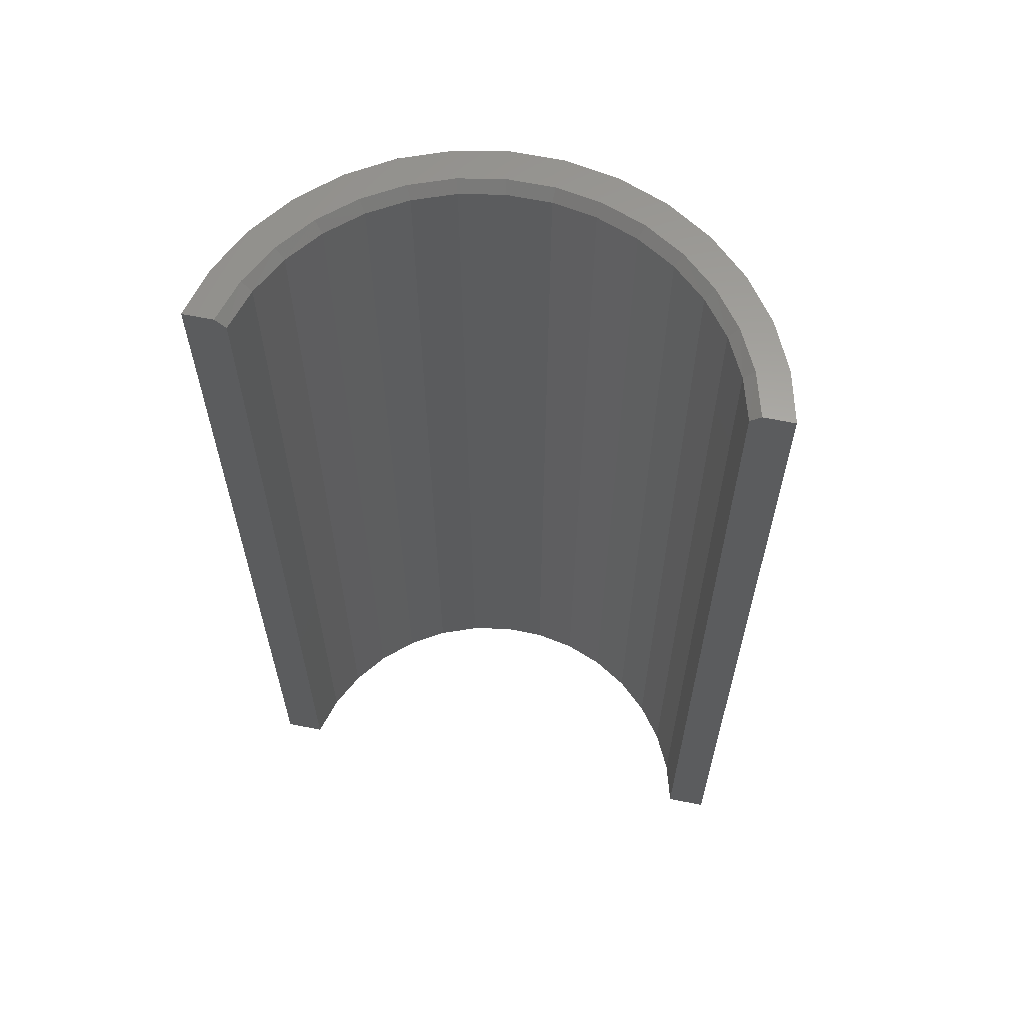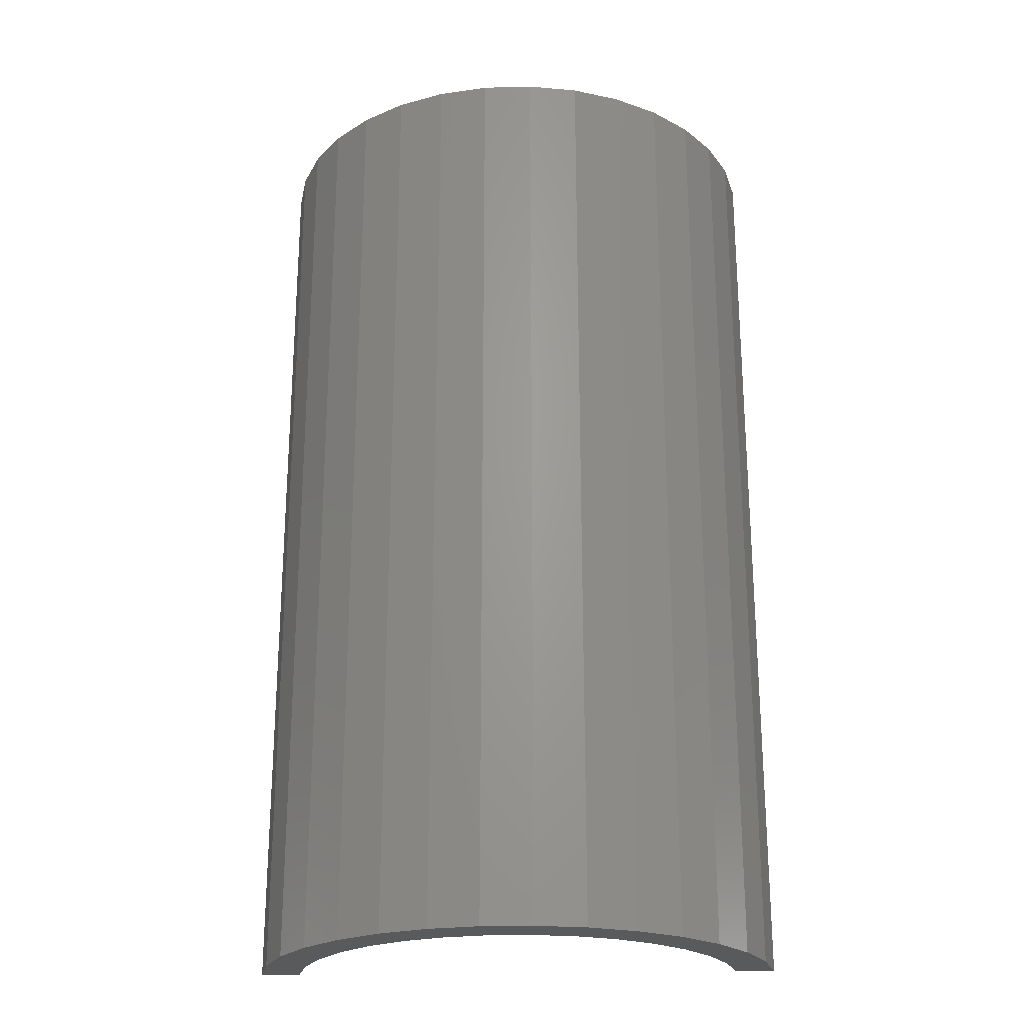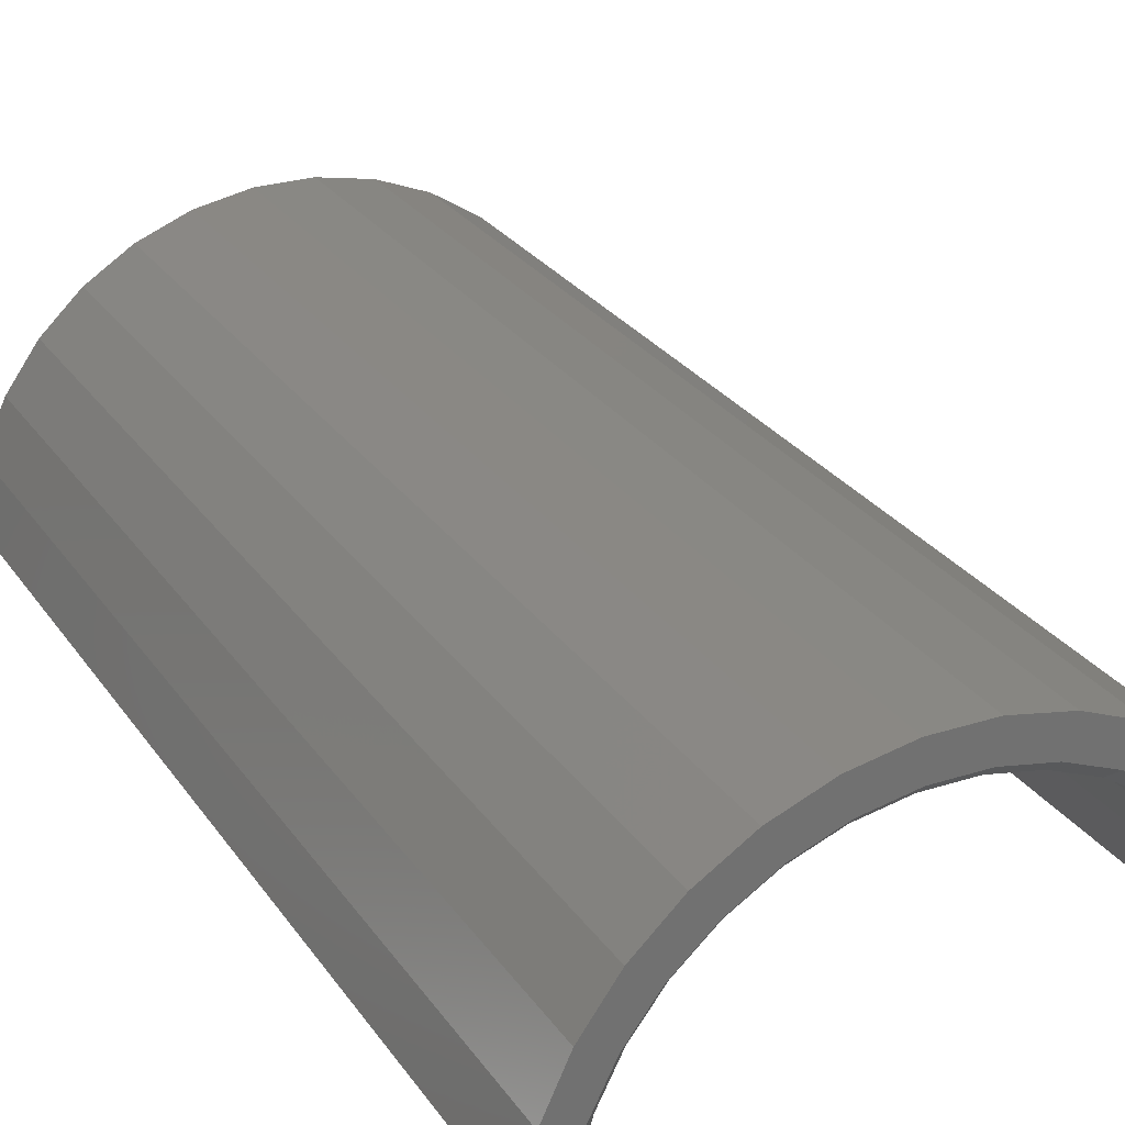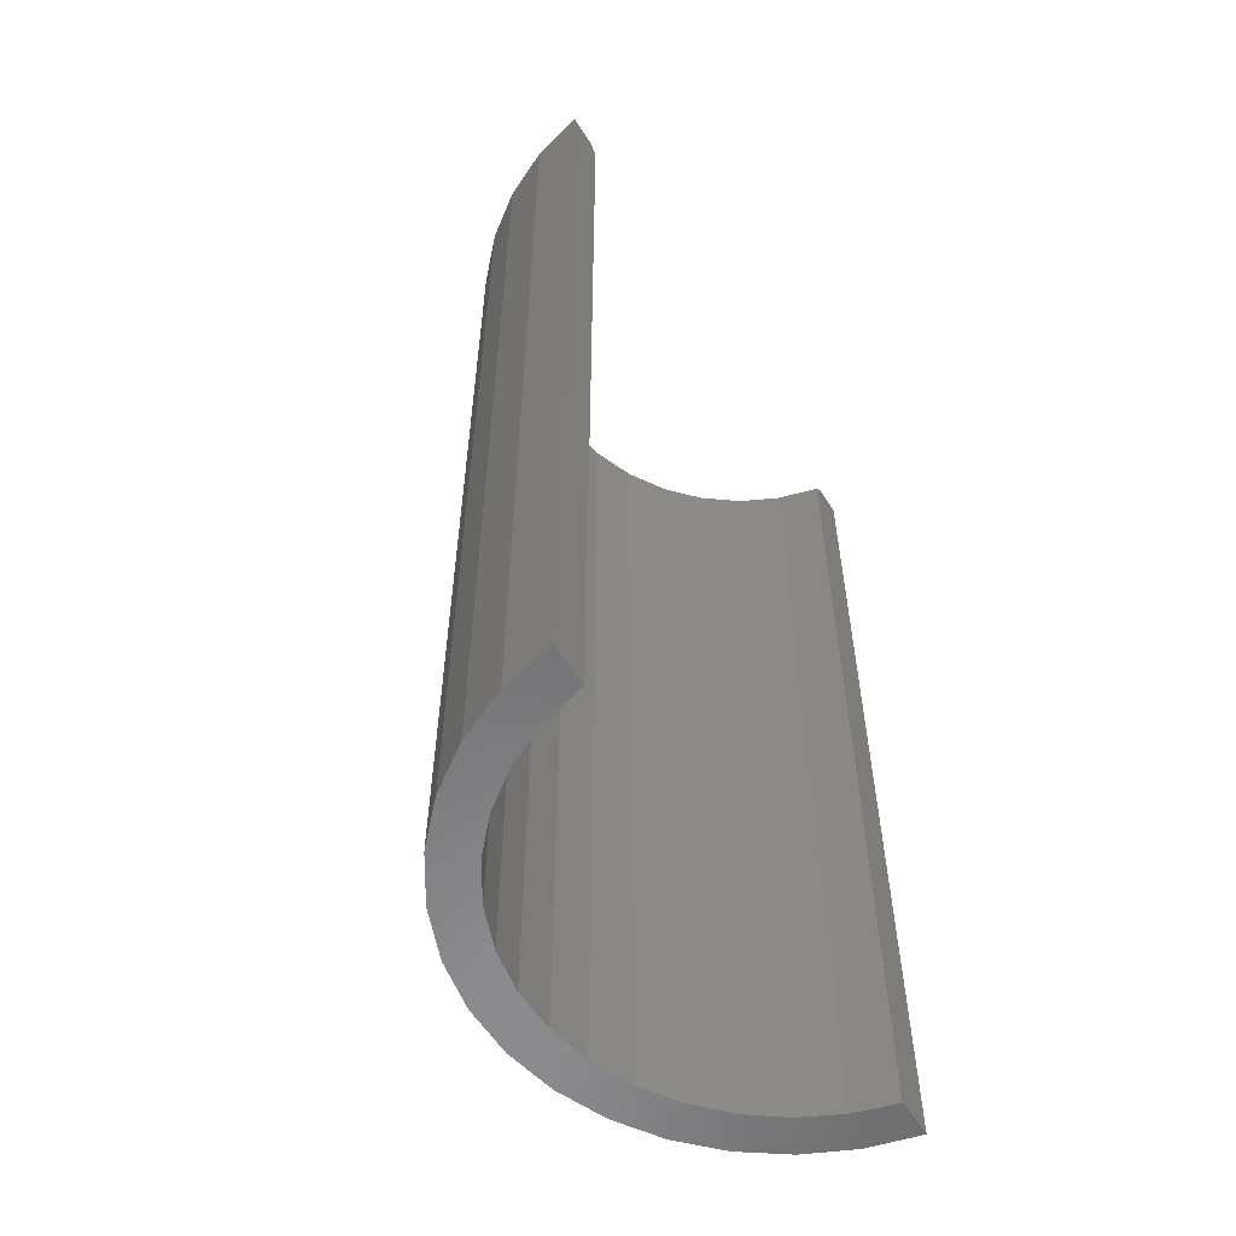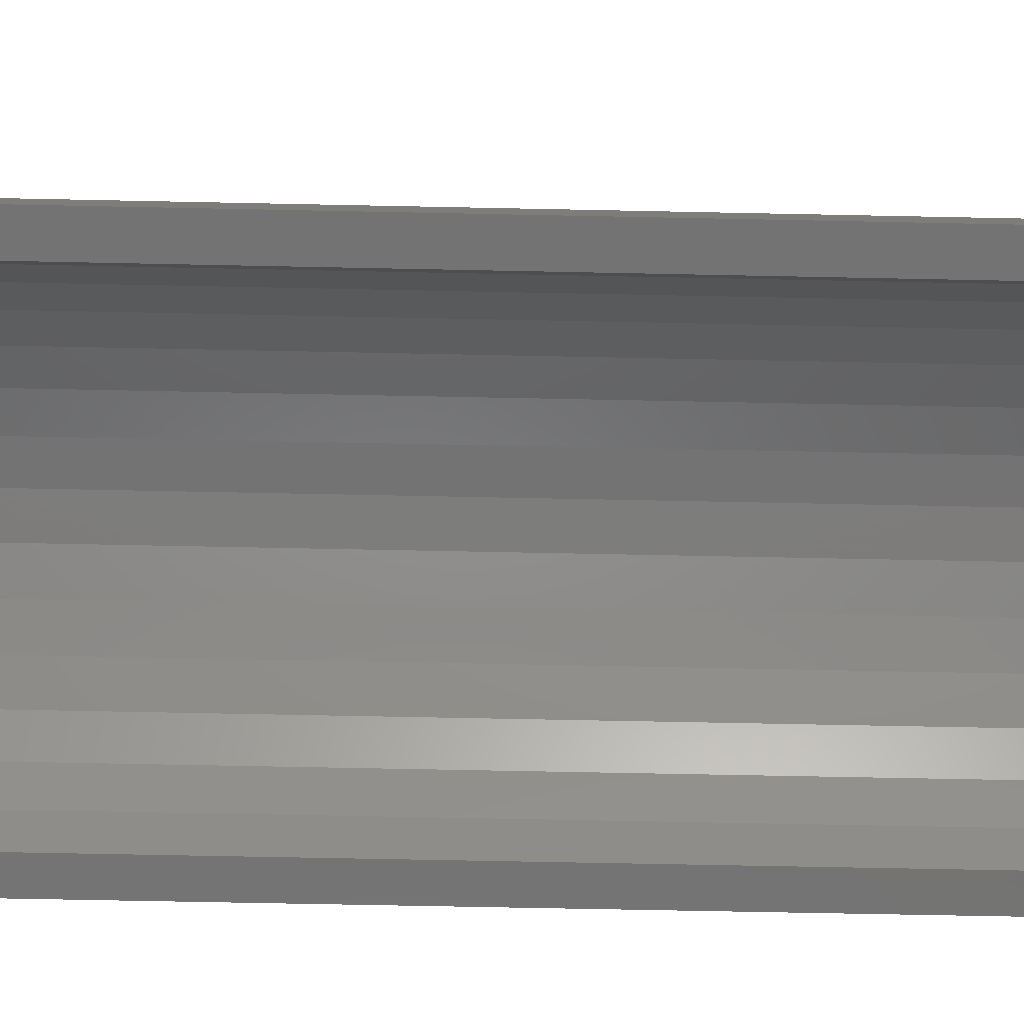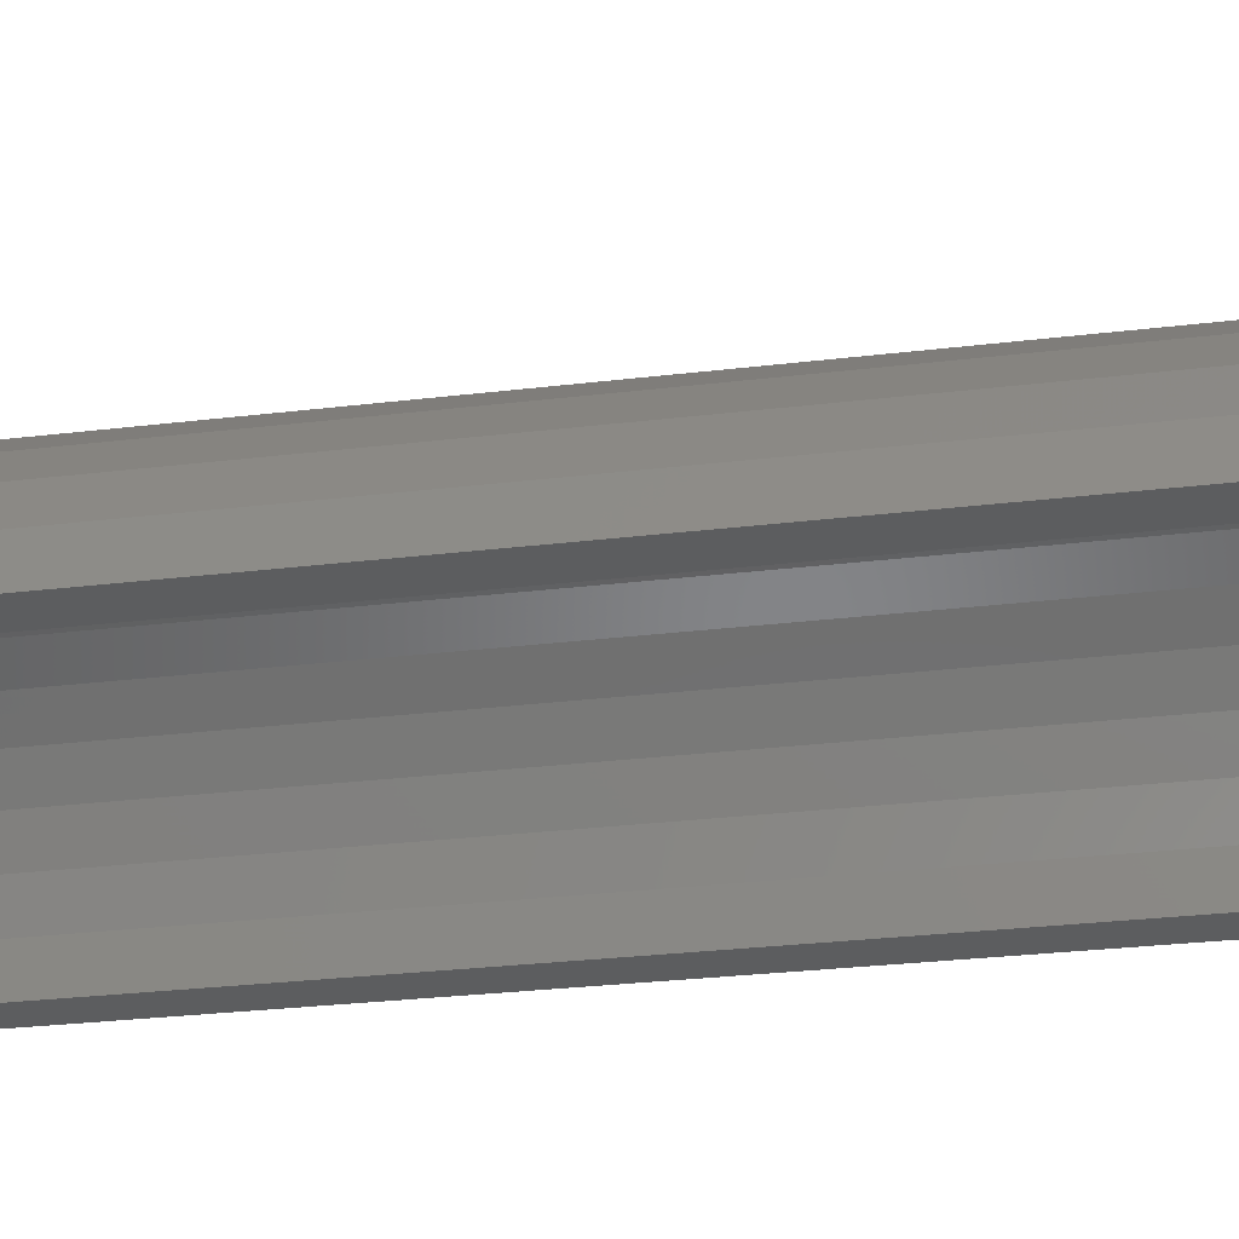
<metadata>
{"format":"stl","ext":"stl","renderer":"f3d","projection":"perspective","resolution":1024,"background":"white","views":[{"elev":62.2,"azim":11.8,"up":"+Z"},{"elev":-23.9,"azim":-177.5,"up":"+Z"},{"elev":26.6,"azim":-26.8,"up":"+Y"},{"elev":-57.0,"azim":-58.2,"up":"+Z"},{"elev":-65.7,"azim":88.8,"up":"+Y"},{"elev":-31.3,"azim":99.5,"up":"+Y"}]}
</metadata>
<code>
# stl→obj: 80 verts, 156 faces
v 0.02021 0.2122 0
v -0.02021 0.2122 0
v -0.0599 0.2046 0
v 0.0599 0.2046 0
v -0.01771 0.1877 0
v 0.01771 0.1877 0
v 0.09743 0.1896 0
v -0.05251 0.1812 0
v -0.1315 0.1679 0
v -0.0855 0.1683 0
v -0.1155 0.1495 0
v -0.1608 0.14 0
v 0.05251 0.1812 0
v -0.09743 0.1896 0
v -0.2109 0.03125 0
v -0.1878 0.03125 0
v -0.2012 0.07049 0
v -0.1784 0.06539 0
v -0.1843 0.1072 0
v -0.1628 0.09719 0
v -0.1416 0.1256 0
v 0.1878 0.03125 0
v 0.2109 0.03125 0
v 0.1784 0.06539 0
v 0.2012 0.07049 0
v 0.1628 0.09719 0
v 0.1843 0.1072 0
v 0.1416 0.1256 0
v 0.1608 0.14 0
v 0.1155 0.1495 0
v 0.1315 0.1679 0
v 0.0855 0.1683 0
v 0.1799 0.03125 -0.007812
v 0.1799 0.03125 -0.75
v 0.2109 0.03125 -0.75
v -0.01689 0.1799 -0.75
v -0.05009 0.1737 -0.007812
v -0.05009 0.1737 -0.75
v -0.08158 0.1615 -0.007812
v -0.08158 0.1615 -0.75
v -0.1103 0.1437 -0.007812
v -0.1103 0.1437 -0.75
v -0.1352 0.121 -0.007812
v -0.1352 0.121 -0.75
v -0.1556 0.09399 -0.007812
v -0.1556 0.09399 -0.75
v -0.1706 0.06374 -0.007812
v -0.1706 0.06374 -0.75
v -0.1799 0.03125 -0.007812
v -0.1799 0.03125 -0.75
v -0.01689 0.1799 -0.007812
v 0.01689 0.1799 -0.75
v 0.01689 0.1799 -0.007812
v 0.05009 0.1737 -0.75
v 0.05009 0.1737 -0.007812
v 0.08158 0.1615 -0.75
v 0.08158 0.1615 -0.007812
v 0.1103 0.1437 -0.75
v 0.1103 0.1437 -0.007812
v 0.1352 0.121 -0.75
v 0.1352 0.121 -0.007812
v 0.1556 0.09399 -0.75
v 0.1556 0.09399 -0.007812
v 0.1706 0.06374 -0.75
v 0.1706 0.06374 -0.007812
v -0.2109 0.03125 -0.75
v -0.0599 0.2046 -0.75
v -0.02021 0.2122 -0.75
v 0.02021 0.2122 -0.75
v 0.0599 0.2046 -0.75
v 0.09743 0.1896 -0.75
v 0.1315 0.1679 -0.75
v -0.09743 0.1896 -0.75
v -0.1315 0.1679 -0.75
v -0.1608 0.14 -0.75
v -0.1843 0.1072 -0.75
v -0.2012 0.07049 -0.75
v 0.1608 0.14 -0.75
v 0.1843 0.1072 -0.75
v 0.2012 0.07049 -0.75
f 1 2 3
f 1 3 4
f 5 6 7
f 8 9 10
f 11 10 9
f 9 12 11
f 7 6 13
f 14 9 8
f 14 8 5
f 14 5 7
f 14 7 4
f 14 4 3
f 15 16 17
f 17 16 18
f 17 18 19
f 19 18 20
f 19 20 12
f 12 20 21
f 12 21 11
f 22 23 24
f 24 23 25
f 24 25 26
f 26 25 27
f 26 27 28
f 28 27 29
f 28 29 30
f 30 29 31
f 30 31 32
f 32 31 7
f 32 7 13
f 22 33 23
f 23 33 34
f 23 34 35
f 36 37 38
f 38 37 39
f 38 39 40
f 40 39 41
f 40 41 42
f 42 41 43
f 42 43 44
f 44 43 45
f 44 45 46
f 46 45 47
f 46 47 48
f 48 47 49
f 48 49 50
f 37 36 51
f 51 36 52
f 51 52 53
f 53 52 54
f 53 54 55
f 55 54 56
f 55 56 57
f 57 56 58
f 57 58 59
f 59 58 60
f 59 60 61
f 61 60 62
f 61 62 63
f 63 62 64
f 63 64 65
f 65 64 34
f 65 34 33
f 16 15 49
f 49 15 66
f 49 66 50
f 22 24 33
f 24 65 33
f 47 18 49
f 18 16 49
f 26 28 63
f 65 26 63
f 65 24 26
f 21 20 45
f 43 21 45
f 47 20 18
f 45 20 47
f 63 28 61
f 61 28 30
f 61 30 59
f 59 30 32
f 59 32 57
f 57 32 13
f 57 13 55
f 55 13 6
f 55 6 53
f 53 6 5
f 53 5 51
f 51 5 8
f 51 8 37
f 37 8 10
f 37 10 39
f 39 10 11
f 39 11 41
f 41 11 21
f 41 21 43
f 67 68 69
f 70 67 69
f 54 52 71
f 72 54 71
f 56 54 72
f 73 67 70
f 73 70 71
f 73 71 52
f 73 52 36
f 73 36 38
f 73 38 74
f 74 38 40
f 74 40 42
f 74 42 75
f 42 44 75
f 75 44 46
f 75 46 76
f 76 46 48
f 76 48 77
f 77 48 50
f 77 50 66
f 56 72 58
f 58 72 78
f 58 78 60
f 60 78 79
f 60 79 62
f 62 79 80
f 62 80 64
f 64 80 35
f 64 35 34
f 66 15 77
f 77 15 17
f 77 17 76
f 76 17 19
f 76 19 75
f 75 19 12
f 75 12 74
f 74 12 9
f 74 9 73
f 73 9 14
f 73 14 67
f 67 14 3
f 67 3 68
f 68 3 2
f 68 2 69
f 69 2 1
f 69 1 70
f 70 1 4
f 70 4 71
f 71 4 7
f 71 7 72
f 72 7 31
f 72 31 78
f 78 31 29
f 78 29 79
f 79 29 27
f 79 27 80
f 80 27 25
f 80 25 35
f 35 25 23

</code>
